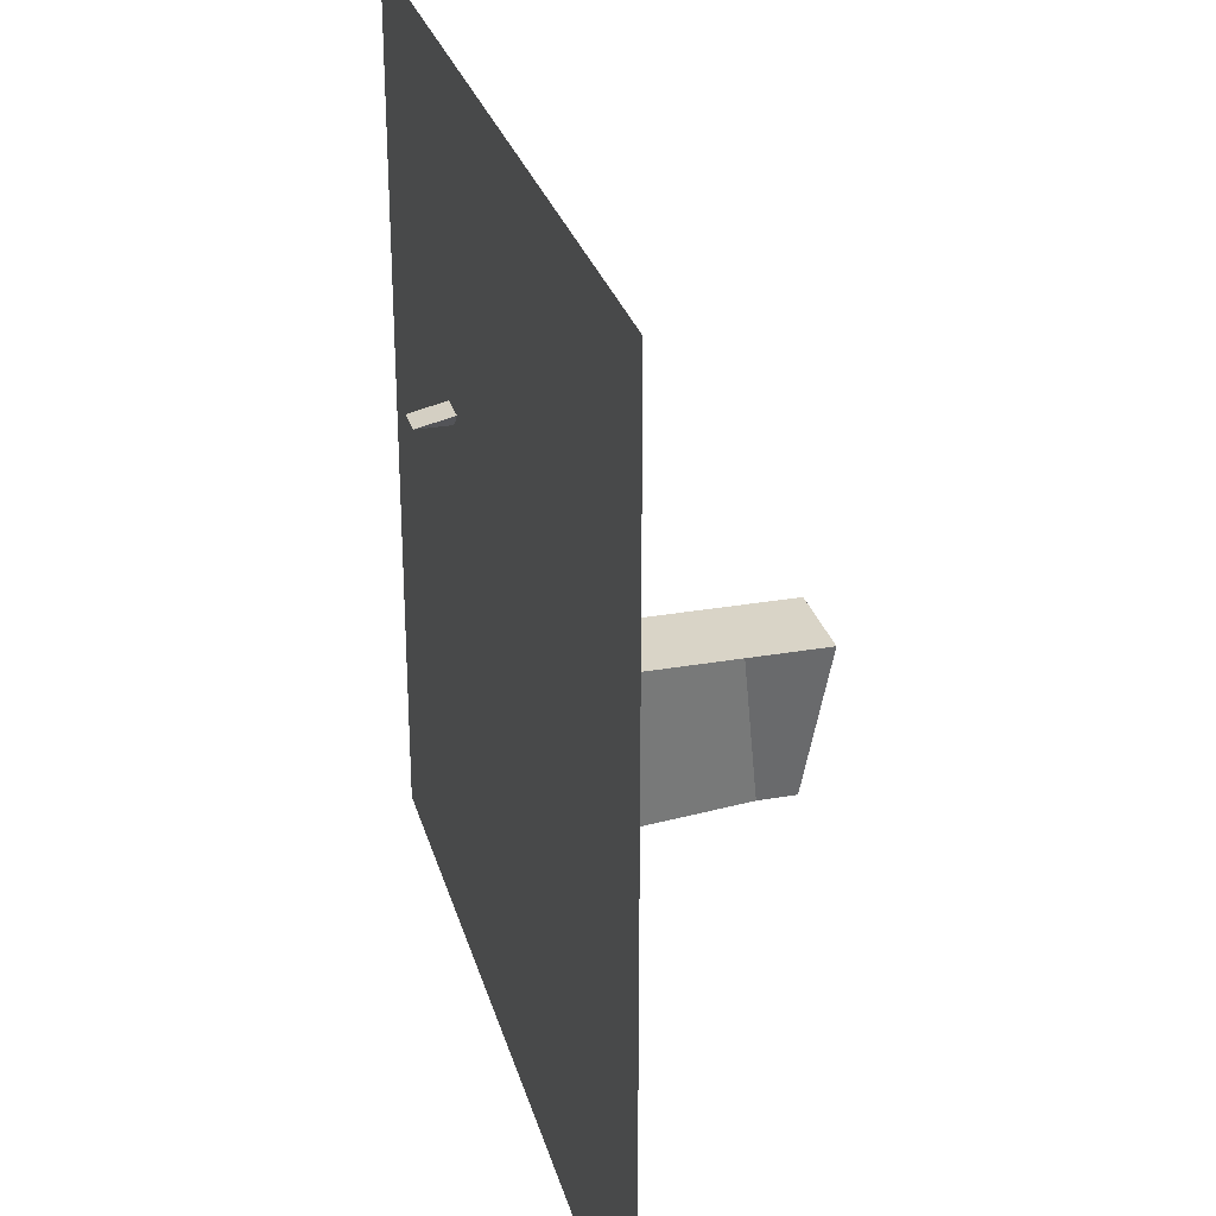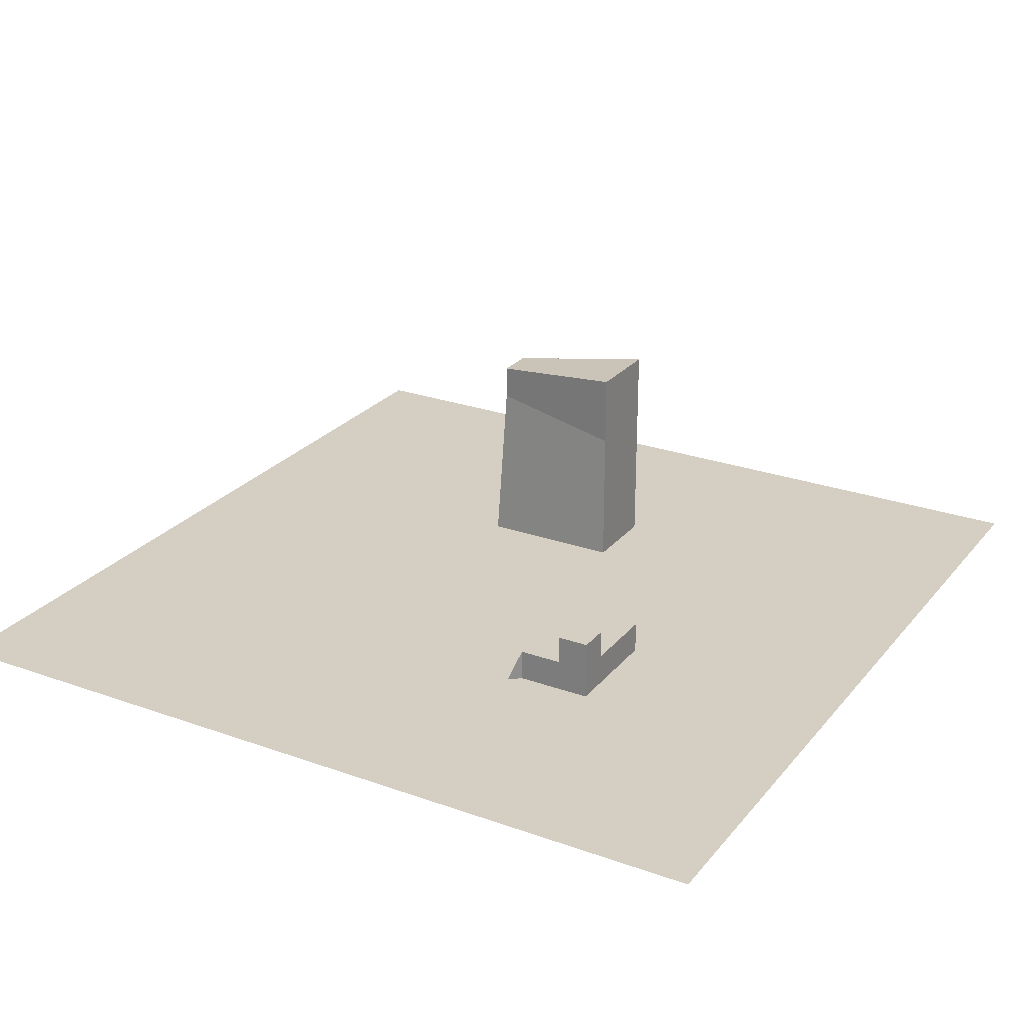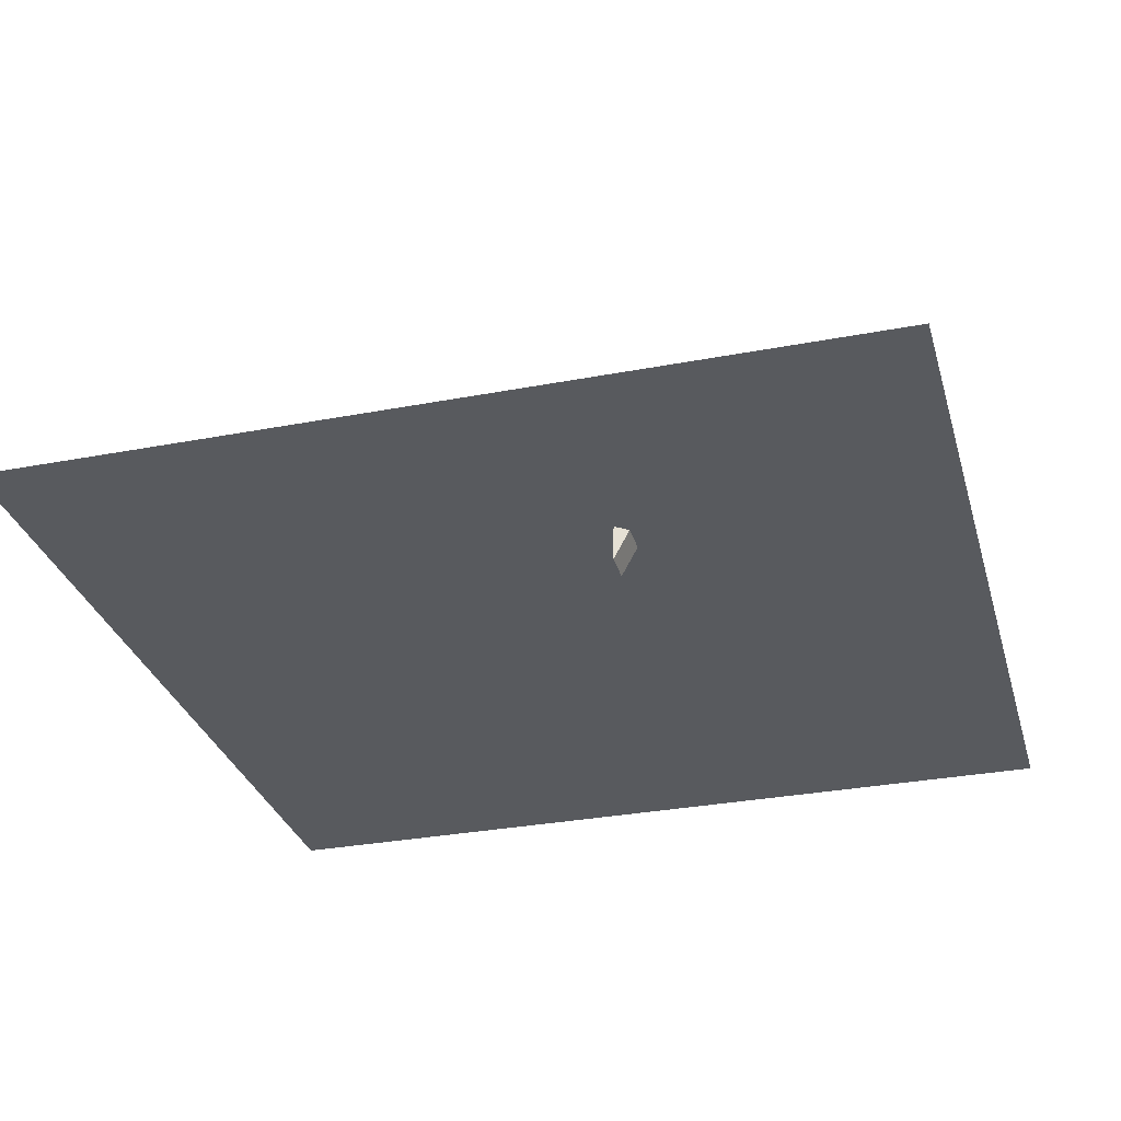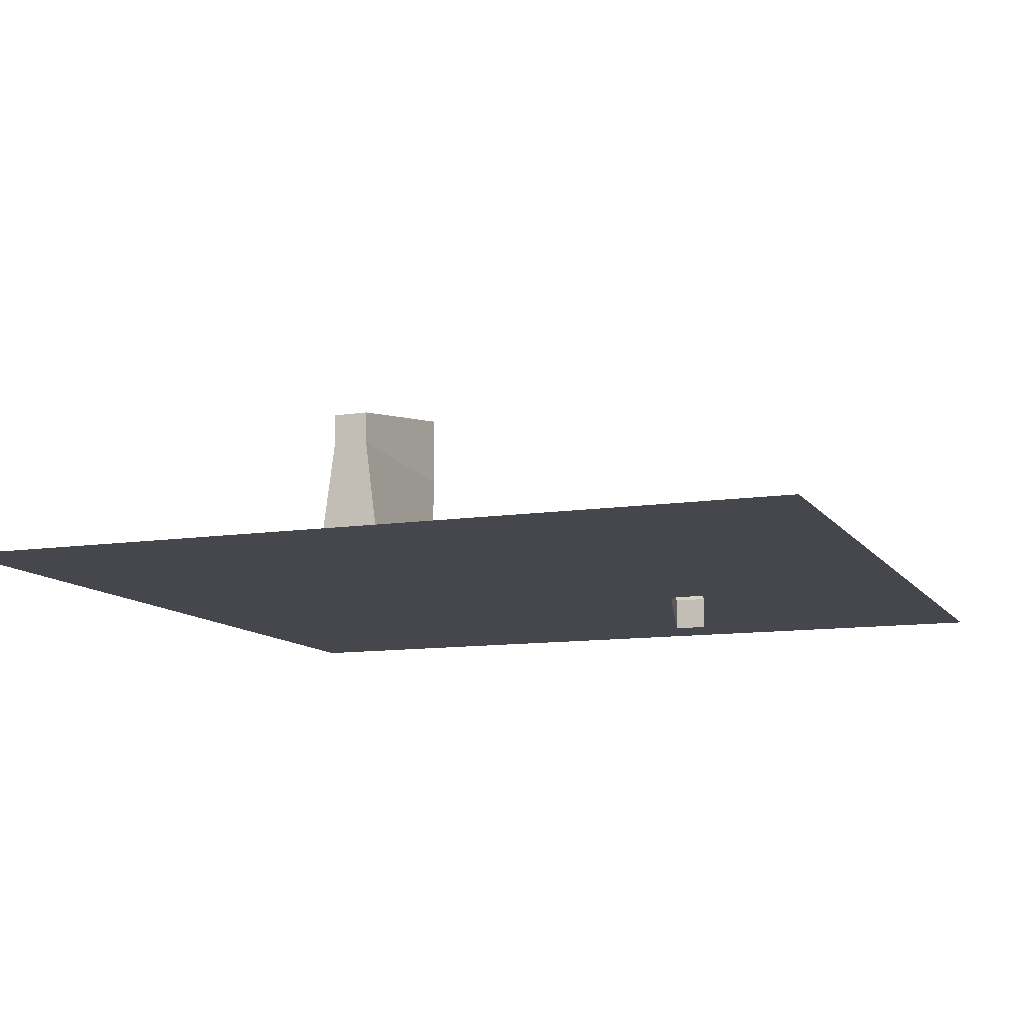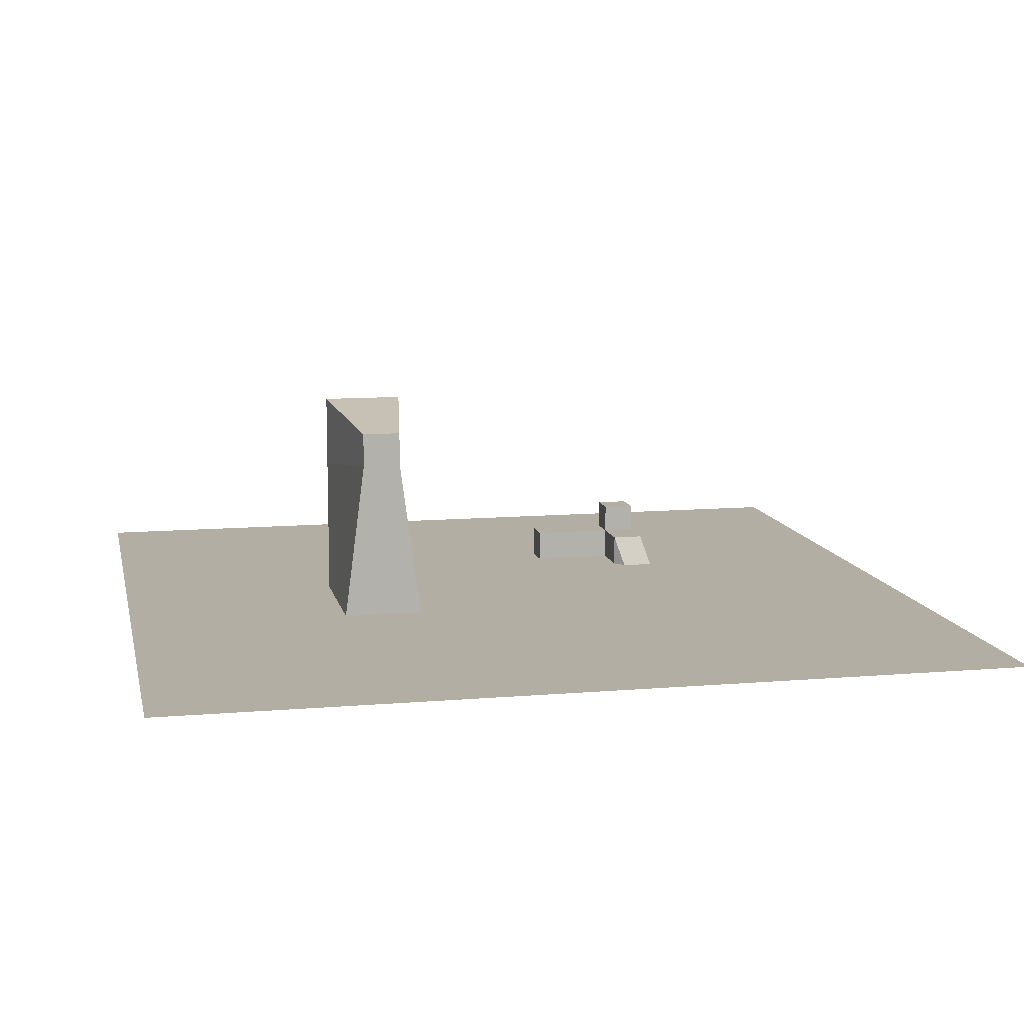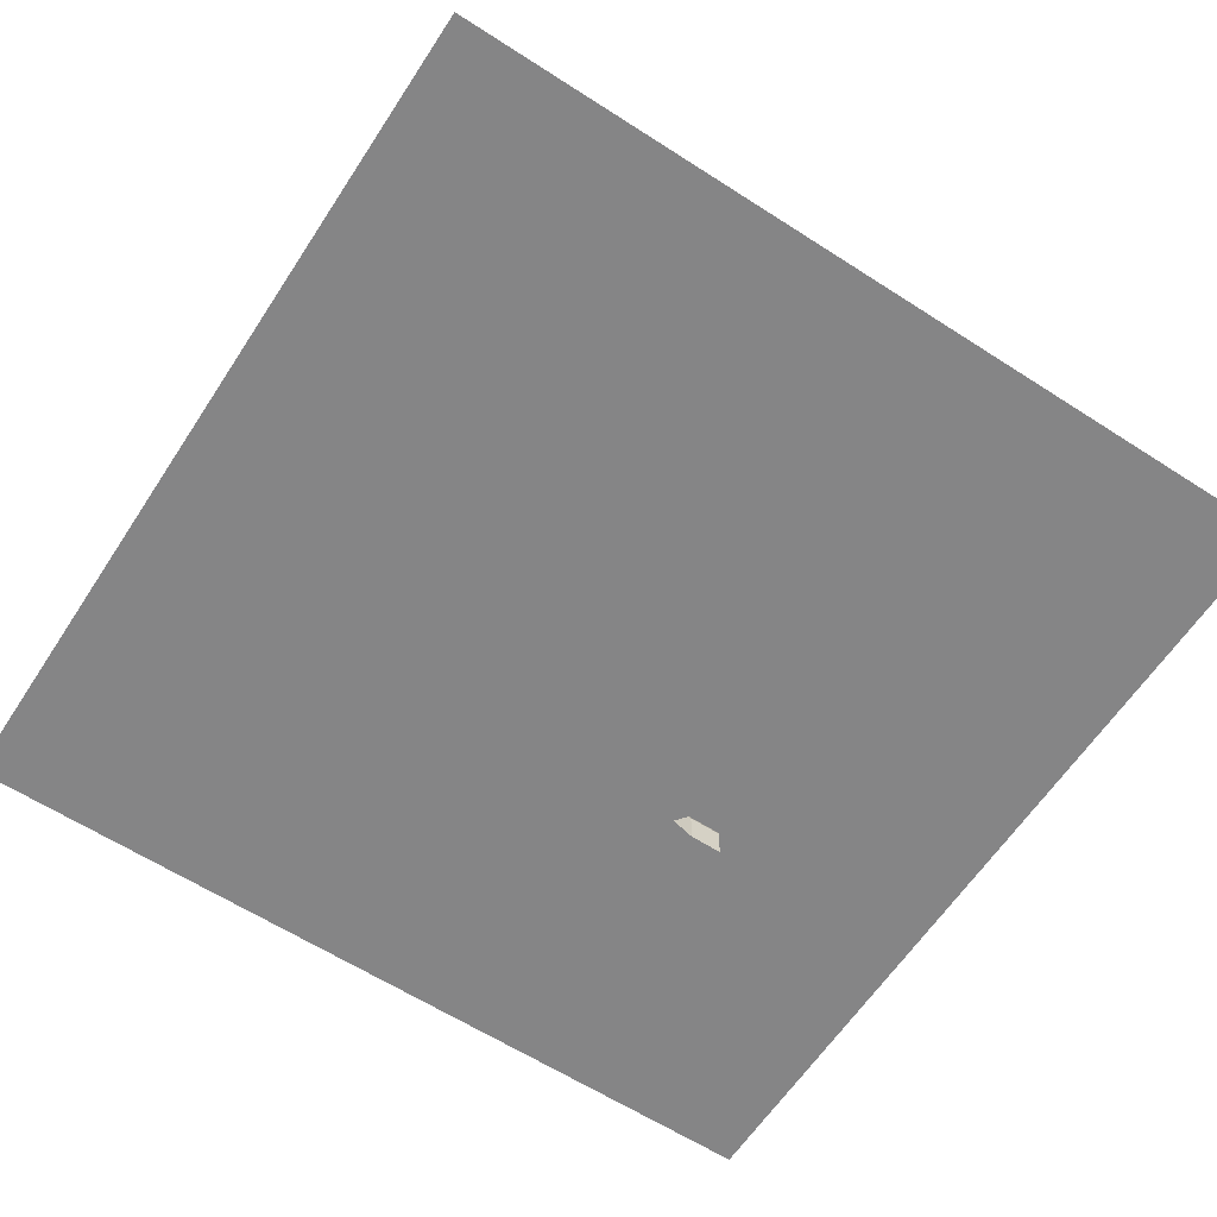
<metadata>
{"format":"obj","ext":"obj","renderer":"f3d","projection":"perspective","resolution":1024,"background":"white","views":[{"elev":28.5,"azim":75.2,"up":"+Z"},{"elev":25.5,"azim":-60.1,"up":"+Y"},{"elev":-31.0,"azim":-74.7,"up":"+Y"},{"elev":-10.9,"azim":-159.1,"up":"+Y"},{"elev":10.9,"azim":168.1,"up":"+Y"},{"elev":-61.9,"azim":146.8,"up":"+Y"}]}
</metadata>
<code>
o Plane
v -12.34 -0.4569 11.44
v 10.34 -0.4569 11.44
v -12.34 -0.4569 -11.24
v 10.34 -0.4569 -11.24
f 1 2 4 3
o Cube
v 2.161 -0.4147 1.557
v 2.161 3.373 1.557
v 2.161 -0.4147 -2.231
v 2.729 3.881 -2.231
v 4.321 -0.4147 1.557
v 4.321 3.373 1.557
v 4.321 -0.4147 -2.231
v 3.753 3.881 -2.231
v 2.161 5.303 1.557
v 2.729 4.795 -2.231
v 3.753 4.795 -2.231
v 4.321 5.303 1.557
f 5 6 8 7
f 7 8 12 11
f 11 12 10 9
f 9 10 6 5
f 7 11 9 5
f 8 6 13 14
f 15 14 13 16
f 6 10 16 13
f 12 8 14 15
f 10 12 15 16
o Cube.001
v -5.819 -0.4554 5.207
v -5.819 0.3864 5.207
v -5.819 -0.4554 4.365
v -5.819 0.3864 4.365
v -4.977 -0.4554 5.207
v -4.977 0.3864 5.207
v -4.977 -0.4554 4.365
v -4.977 0.3864 4.365
v -5.819 1.154 5.207
v -5.819 1.154 4.365
v -4.977 1.154 4.365
v -4.977 1.154 5.207
v -5.819 0.3864 3.194
v -5.819 -0.4554 3.194
v -4.977 -0.4554 3.194
v -4.977 0.3864 3.194
v -6.101 -0.5629 2.837
v -6.101 -1.405 2.837
v -5.259 -1.405 2.837
v -5.259 -0.5629 2.837
v -2.813 0.3864 4.365
v -2.813 -0.4554 4.365
v -2.813 -0.4554 5.207
v -2.813 0.3864 5.207
f 17 18 20 19
f 20 24 32 29
f 22 21 39 40
f 21 22 18 17
f 19 23 21 17
f 18 22 28 25
f 27 26 25 28
f 24 20 26 27
f 22 24 27 28
f 20 18 25 26
f 29 32 36 33
f 19 20 29 30
f 24 23 31 32
f 23 19 30 31
f 34 33 36 35
f 30 29 33 34
f 32 31 35 36
f 31 30 34 35
f 38 37 40 39
f 21 23 38 39
f 24 22 40 37
f 23 24 37 38

</code>
